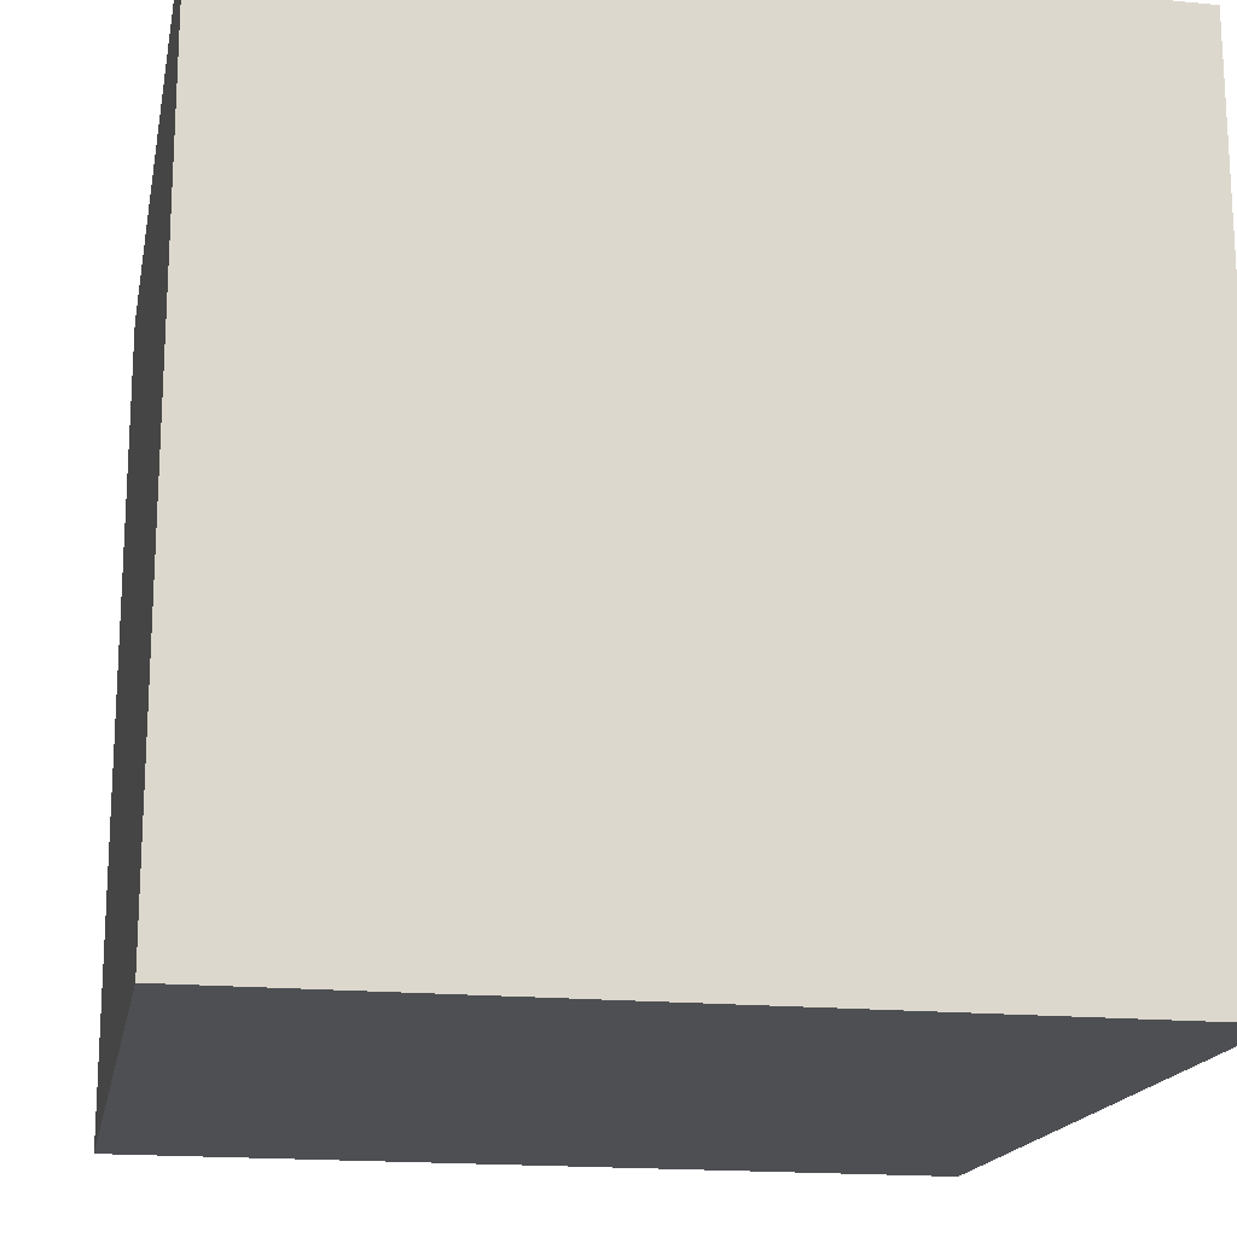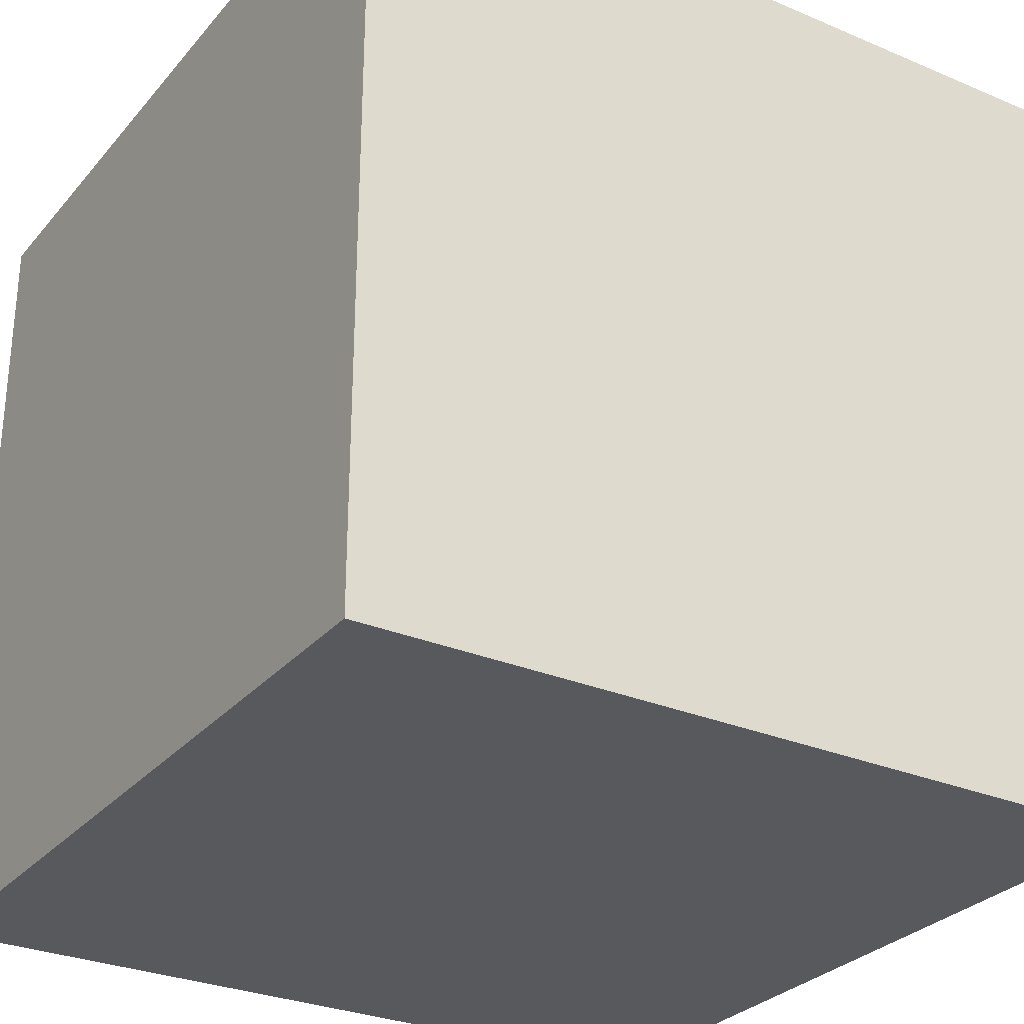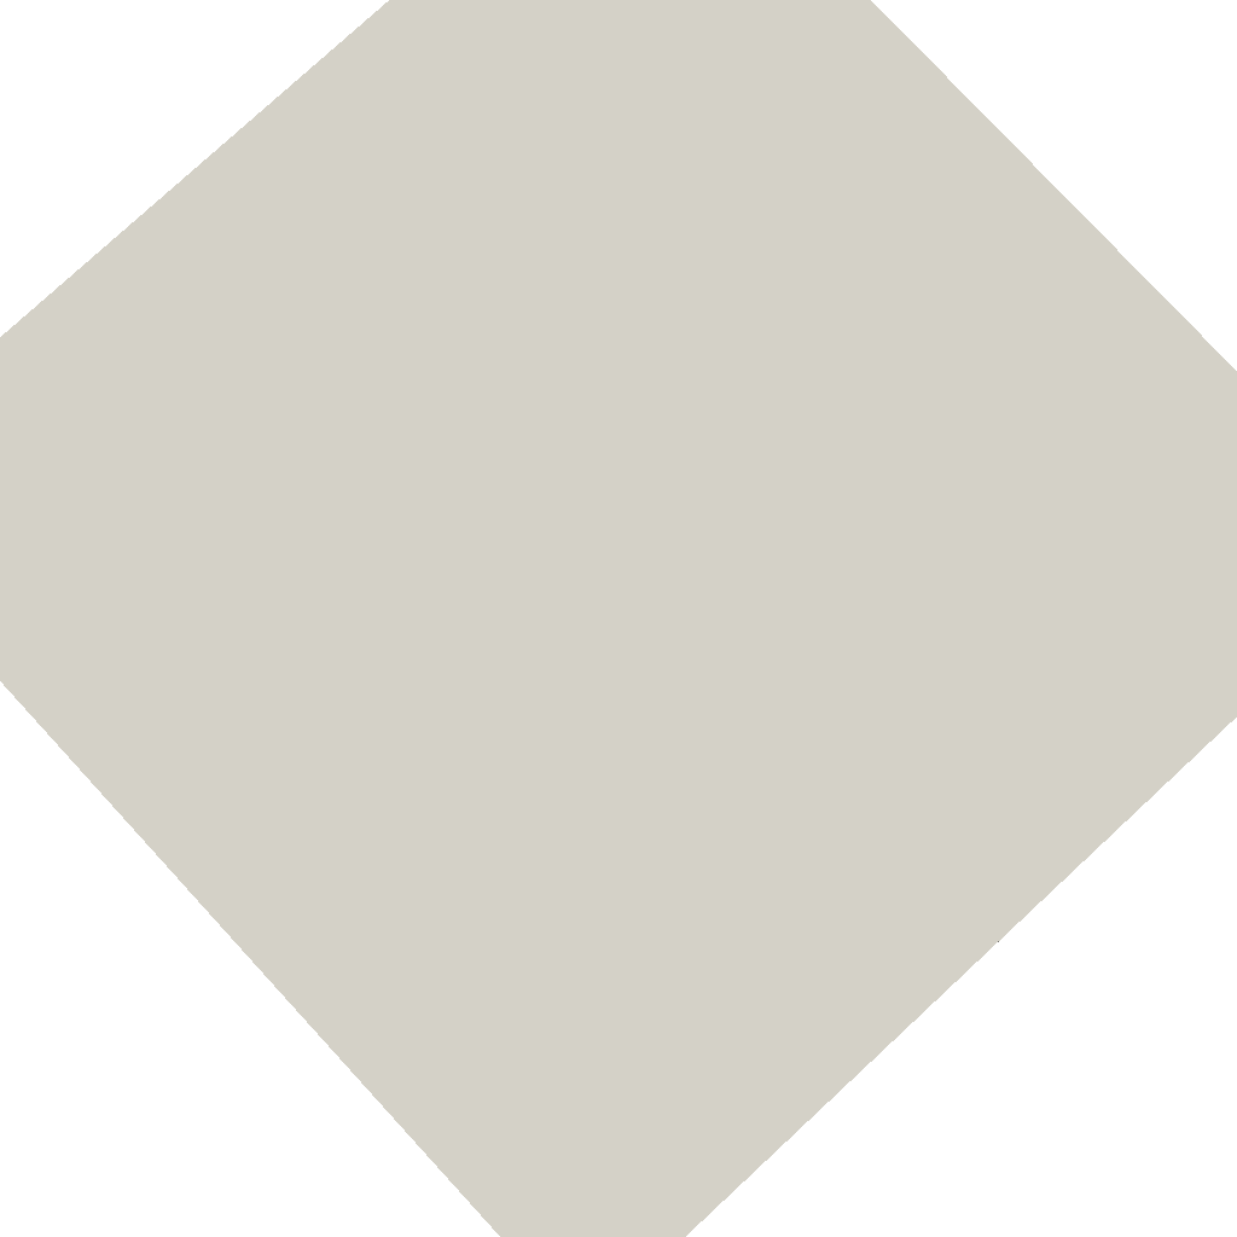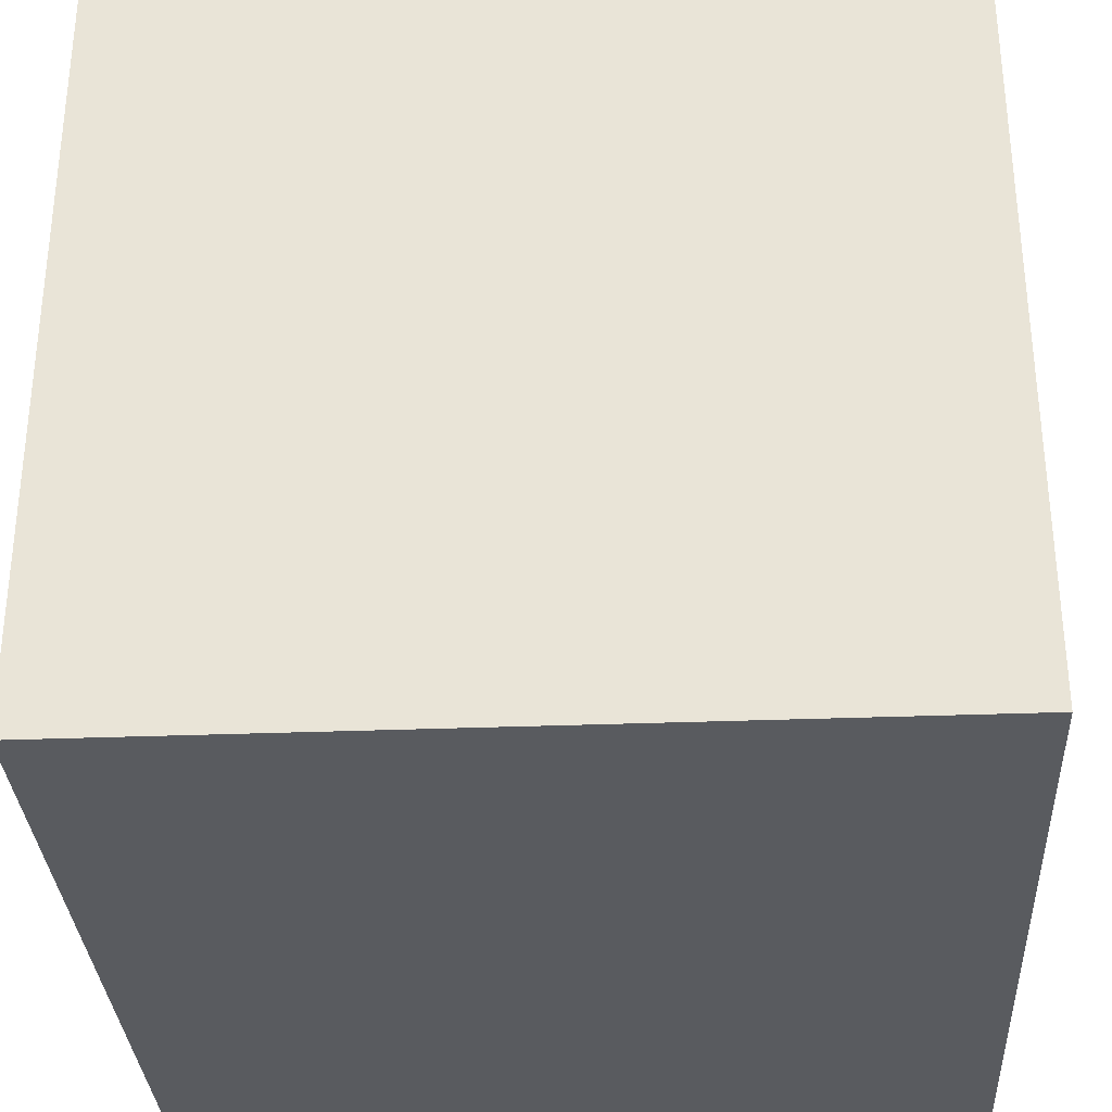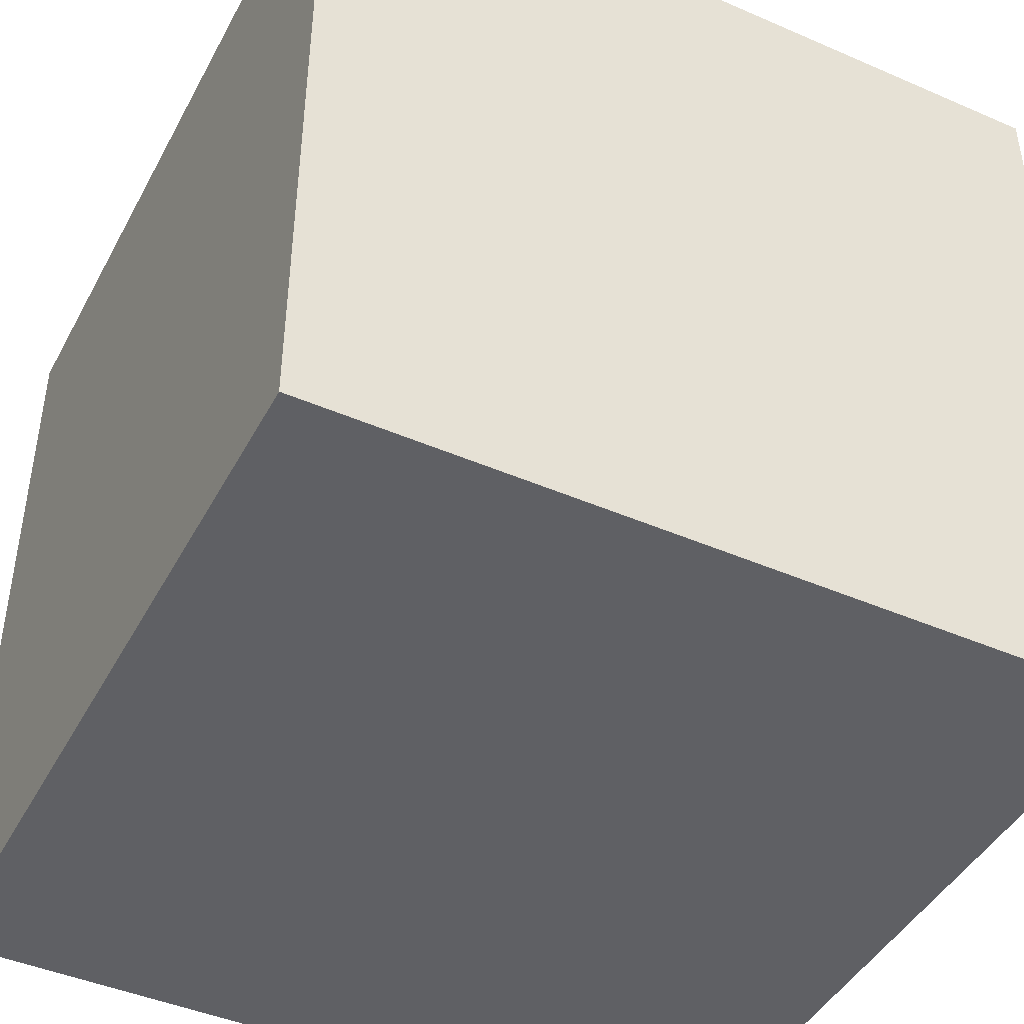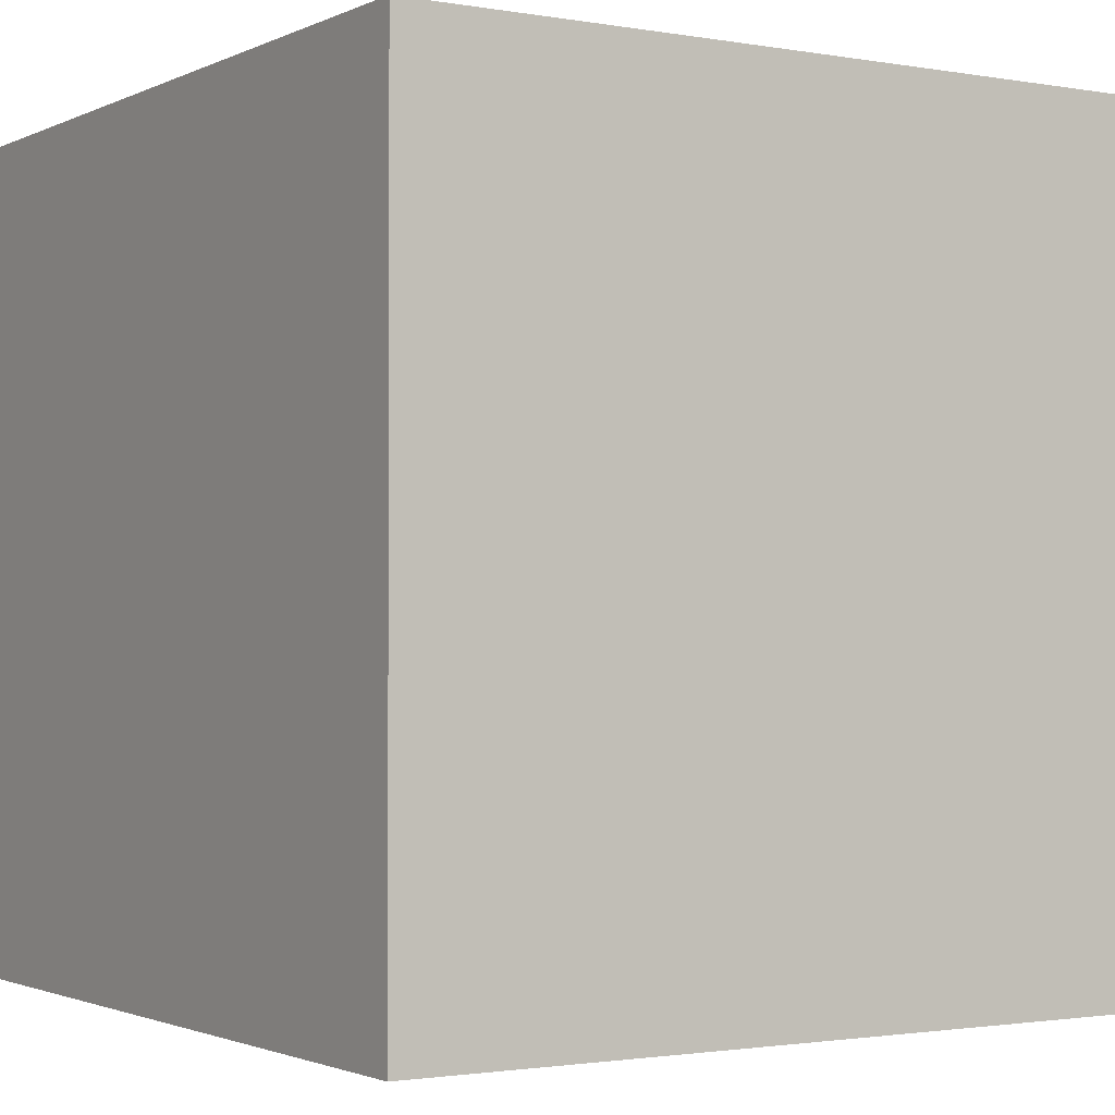
<metadata>
{"format":"obj","ext":"obj","renderer":"f3d","projection":"perspective","resolution":1024,"background":"white","views":[{"elev":-17.6,"azim":169.2,"up":"+Z"},{"elev":-29.2,"azim":-32.1,"up":"+Y"},{"elev":79.8,"azim":47.3,"up":"+Z"},{"elev":-32.2,"azim":-86.9,"up":"+Y"},{"elev":-44.5,"azim":63.2,"up":"+Y"},{"elev":-1.7,"azim":-122.3,"up":"+Y"}]}
</metadata>
<code>
o blocker_cube
v 0.5 -0.5 0.5
v 0.5 0.5 0.5
v -0.5 -0.5 0.5
v -0.5 0.5 0.5
v 0.5 -0.5 -0.5
v 0.5 0.5 -0.5
v -0.5 -0.5 -0.5
v -0.5 0.5 -0.5
f 1 2 4 3
f 3 4 8 7
f 7 8 6 5
f 5 6 2 1
f 3 7 5 1
f 8 4 2 6

</code>
